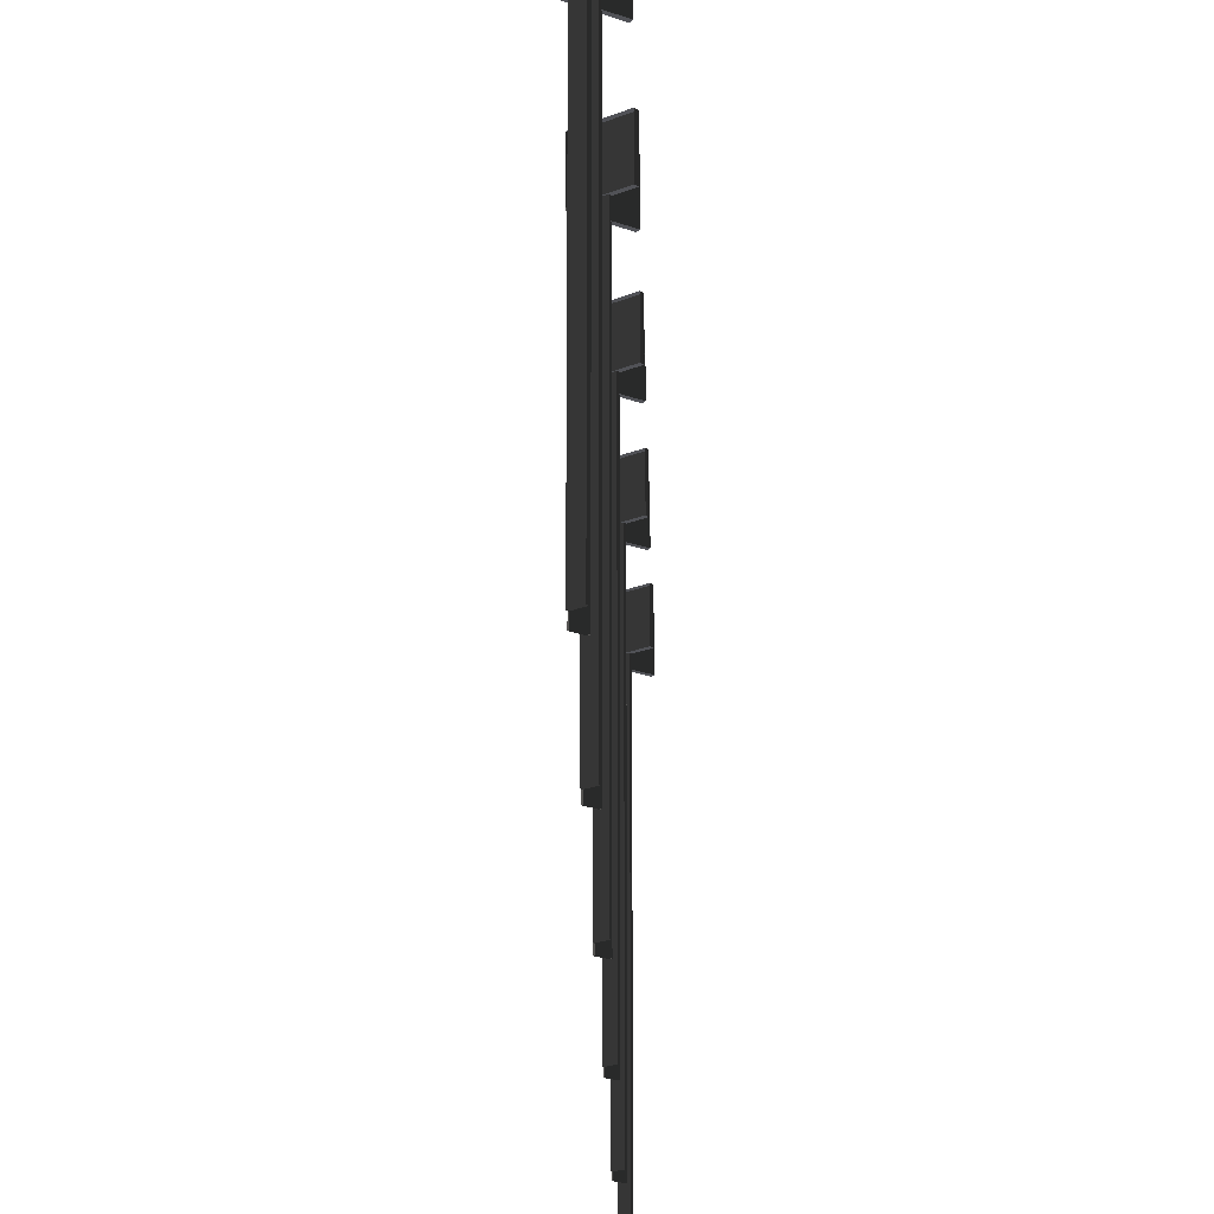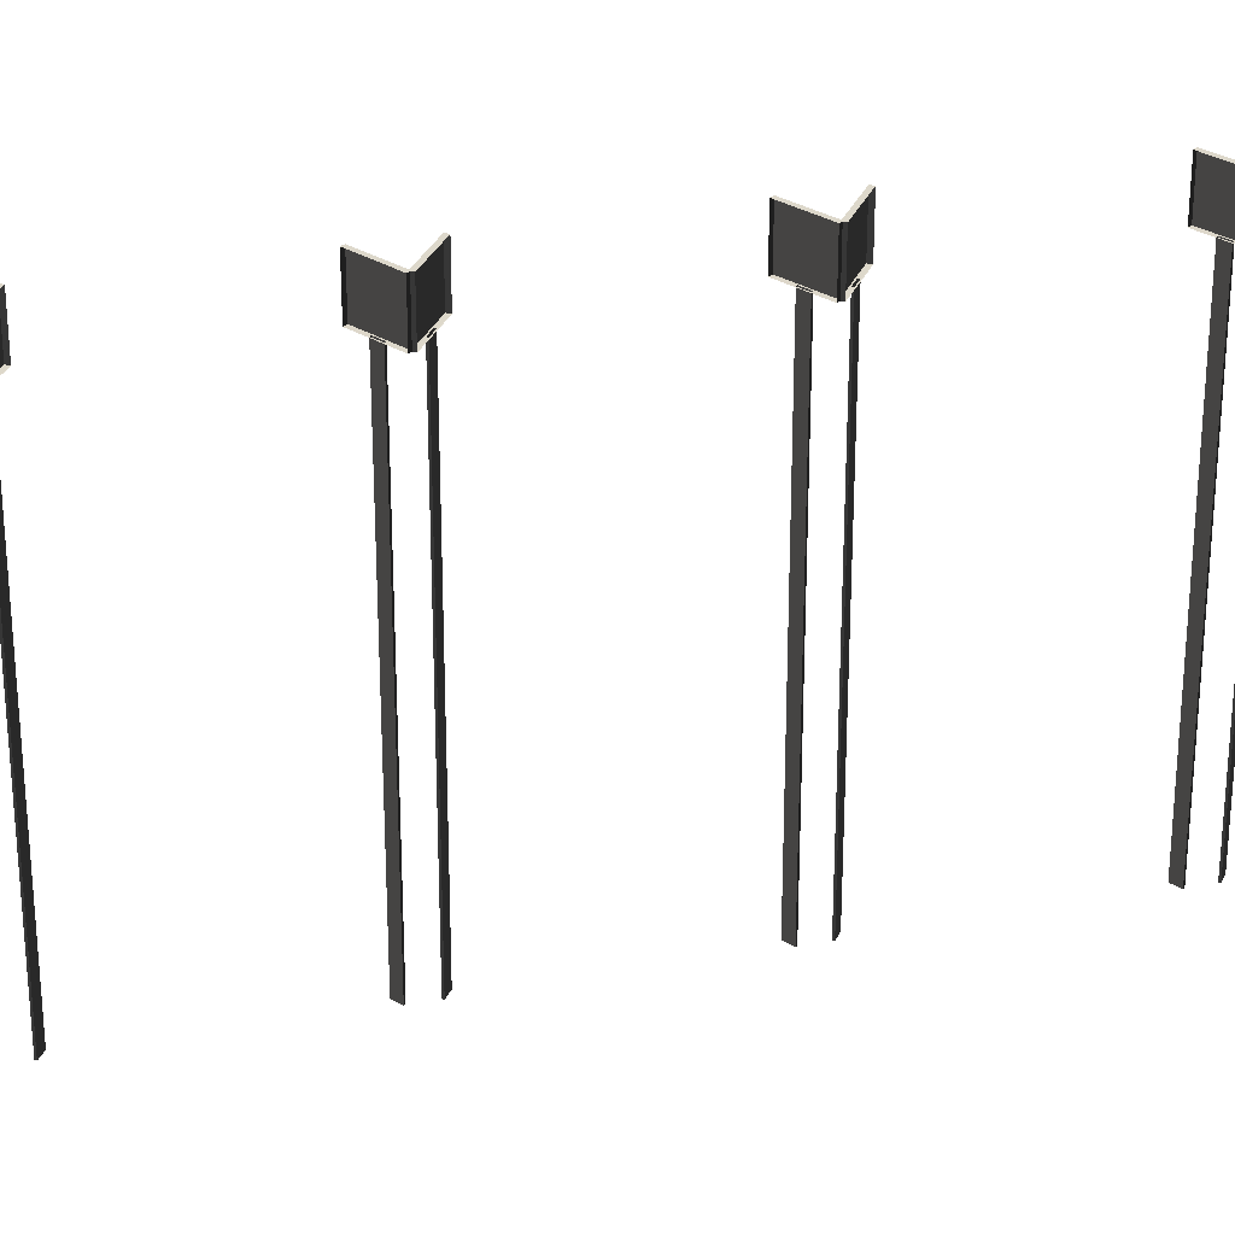
<metadata>
{"format":"obj","ext":"obj","renderer":"f3d","projection":"perspective","resolution":1024,"background":"white","views":[{"elev":-21.6,"azim":-178.8,"up":"+Y"},{"elev":31.1,"azim":75.6,"up":"+Y"}]}
</metadata>
<code>
v 0.1168 -0.1616 -0.1151
v 0.1168 0.1616 -0.1151
v -0.148 0.1616 0.07036
v -0.148 -0.1616 0.07036
v -0.1324 -0.1616 0.09269
v -0.148 -0.1616 0.07036
v -0.148 0.1616 0.07036
v -0.1324 0.1616 0.09269
v -0.1324 0.1616 0.09269
v -0.148 0.1616 0.07036
v 0.1168 0.1616 -0.1151
v 0.1324 0.1616 -0.09269
v 0.1324 0.1616 -0.09269
v 0.1168 0.1616 -0.1151
v 0.1168 -0.1616 -0.1151
v 0.1324 -0.1616 -0.09269
v 0.1324 -0.1616 -0.09269
v 0.02583 -0.1619 -0.02734
v -0.03455 -0.1619 0.01487
v -0.1324 -0.1616 0.09269
v -0.1324 -0.1616 0.09269
v -0.03455 -0.1619 0.01487
v -0.04144 -0.1619 0.005013
v -0.148 -0.1616 0.07036
v -0.148 -0.1616 0.07036
v -0.04144 -0.1619 0.005013
v 0.0189 -0.1619 -0.03725
v 0.1168 -0.1616 -0.1151
v 0.1168 -0.1616 -0.1151
v 0.0189 -0.1619 -0.03725
v 0.02583 -0.1619 -0.02734
v 0.1324 -0.1616 -0.09269
v 0.02583 -0.1619 -0.02734
v 0.02583 -3.091 -0.02734
v -0.03455 -3.091 0.01487
v -0.03455 -0.1619 0.01487
v -0.03455 -0.1619 0.01487
v -0.03455 -3.091 0.01487
v -0.04144 -3.091 0.005013
v -0.04144 -0.1619 0.005013
v -0.04144 -0.1619 0.005013
v -0.04144 -3.091 0.005013
v 0.0189 -3.091 -0.03725
v 0.0189 -0.1619 -0.03725
v 0.0189 -0.1619 -0.03725
v 0.0189 -3.091 -0.03725
v 0.02583 -3.091 -0.02734
v 0.02583 -0.1619 -0.02734
v 0.1161 -0.1616 -0.1032
v -0.1475 -0.1616 -0.2901
v -0.1475 0.1616 -0.2901
v 0.1161 0.1616 -0.1032
v -0.1475 -0.1616 -0.2901
v -0.1318 -0.1616 -0.3124
v -0.1318 0.1616 -0.3124
v -0.1475 0.1616 -0.2901
v -0.1475 0.1616 -0.2901
v -0.1318 0.1616 -0.3124
v 0.1319 0.1616 -0.1254
v 0.1161 0.1616 -0.1032
v 0.1161 0.1616 -0.1032
v 0.1319 0.1616 -0.1254
v 0.1319 -0.1616 -0.1254
v 0.1161 -0.1616 -0.1032
v 0.1161 -0.1616 -0.1032
v 0.01872 -0.1619 -0.1816
v -0.04132 -0.1619 -0.2241
v -0.1475 -0.1616 -0.2901
v -0.1475 -0.1616 -0.2901
v -0.04132 -0.1619 -0.2241
v -0.03438 -0.1619 -0.234
v -0.1318 -0.1616 -0.3124
v -0.1318 -0.1616 -0.3124
v -0.03438 -0.1619 -0.234
v 0.02571 -0.1619 -0.1914
v 0.1319 -0.1616 -0.1254
v 0.1319 -0.1616 -0.1254
v 0.02571 -0.1619 -0.1914
v 0.01872 -0.1619 -0.1816
v 0.1161 -0.1616 -0.1032
v 0.01872 -0.1619 -0.1816
v 0.01872 -3.091 -0.1816
v -0.04132 -3.091 -0.2241
v -0.04132 -0.1619 -0.2241
v -0.04132 -0.1619 -0.2241
v -0.04132 -3.091 -0.2241
v -0.03438 -3.091 -0.234
v -0.03438 -0.1619 -0.234
v -0.03438 -0.1619 -0.234
v -0.03438 -3.091 -0.234
v 0.02571 -3.091 -0.1914
v 0.02571 -0.1619 -0.1914
v 0.02571 -0.1619 -0.1914
v 0.02571 -3.091 -0.1914
v 0.01872 -3.091 -0.1816
v 0.01872 -0.1619 -0.1816
v 0.1168 -0.1616 1.438
v 0.1168 0.1616 1.438
v -0.148 0.1616 1.624
v -0.148 -0.1616 1.624
v -0.1324 -0.1616 1.646
v -0.148 -0.1616 1.624
v -0.148 0.1616 1.624
v -0.1324 0.1616 1.646
v -0.1324 0.1616 1.646
v -0.148 0.1616 1.624
v 0.1168 0.1616 1.438
v 0.1324 0.1616 1.46
v 0.1324 0.1616 1.46
v 0.1168 0.1616 1.438
v 0.1168 -0.1616 1.438
v 0.1324 -0.1616 1.46
v 0.1324 -0.1616 1.46
v 0.02579 -0.1619 1.526
v -0.0345 -0.1619 1.568
v -0.1324 -0.1616 1.646
v -0.1324 -0.1616 1.646
v -0.0345 -0.1619 1.568
v -0.0414 -0.1619 1.558
v -0.148 -0.1616 1.624
v -0.148 -0.1616 1.624
v -0.0414 -0.1619 1.558
v 0.01889 -0.1619 1.516
v 0.1168 -0.1616 1.438
v 0.1168 -0.1616 1.438
v 0.01889 -0.1619 1.516
v 0.02579 -0.1619 1.526
v 0.1324 -0.1616 1.46
v 0.02579 -0.1619 1.526
v 0.02579 -3.091 1.526
v -0.0345 -3.091 1.568
v -0.0345 -0.1619 1.568
v -0.0345 -0.1619 1.568
v -0.0345 -3.091 1.568
v -0.0414 -3.091 1.558
v -0.0414 -0.1619 1.558
v -0.0414 -0.1619 1.558
v -0.0414 -3.091 1.558
v 0.01889 -3.091 1.516
v 0.01889 -0.1619 1.516
v 0.01889 -0.1619 1.516
v 0.01889 -3.091 1.516
v 0.02579 -3.091 1.526
v 0.02579 -0.1619 1.526
v 0.1161 -0.1616 1.45
v -0.1475 -0.1616 1.263
v -0.1475 0.1616 1.263
v 0.1161 0.1616 1.45
v -0.1475 -0.1616 1.263
v -0.1318 -0.1616 1.241
v -0.1318 0.1616 1.241
v -0.1475 0.1616 1.263
v -0.1475 0.1616 1.263
v -0.1318 0.1616 1.241
v 0.1319 0.1616 1.428
v 0.1161 0.1616 1.45
v 0.1161 0.1616 1.45
v 0.1319 0.1616 1.428
v 0.1319 -0.1616 1.428
v 0.1161 -0.1616 1.45
v 0.1161 -0.1616 1.45
v 0.01876 -0.1619 1.372
v -0.04136 -0.1619 1.329
v -0.1475 -0.1616 1.263
v -0.1475 -0.1616 1.263
v -0.04136 -0.1619 1.329
v -0.03437 -0.1619 1.319
v -0.1318 -0.1616 1.241
v -0.1318 -0.1616 1.241
v -0.03437 -0.1619 1.319
v 0.02571 -0.1619 1.362
v 0.1319 -0.1616 1.428
v 0.1319 -0.1616 1.428
v 0.02571 -0.1619 1.362
v 0.01876 -0.1619 1.372
v 0.1161 -0.1616 1.45
v 0.01876 -0.1619 1.372
v 0.01876 -3.091 1.372
v -0.04136 -3.091 1.329
v -0.04136 -0.1619 1.329
v -0.04136 -0.1619 1.329
v -0.04136 -3.091 1.329
v -0.03437 -3.091 1.319
v -0.03437 -0.1619 1.319
v -0.03437 -0.1619 1.319
v -0.03437 -3.091 1.319
v 0.02571 -3.091 1.362
v 0.02571 -0.1619 1.362
v 0.02571 -0.1619 1.362
v 0.02571 -3.091 1.362
v 0.01876 -3.091 1.372
v 0.01876 -0.1619 1.372
v 0.1167 -0.1616 3.08
v 0.1167 0.1616 3.08
v -0.148 0.1616 3.266
v -0.148 -0.1616 3.266
v -0.1324 -0.1616 3.288
v -0.148 -0.1616 3.266
v -0.148 0.1616 3.266
v -0.1324 0.1616 3.288
v -0.1324 0.1616 3.288
v -0.148 0.1616 3.266
v 0.1167 0.1616 3.08
v 0.1324 0.1616 3.103
v 0.1324 0.1616 3.103
v 0.1167 0.1616 3.08
v 0.1167 -0.1616 3.08
v 0.1324 -0.1616 3.103
v 0.1324 -0.1616 3.103
v 0.02577 -0.1619 3.168
v -0.03452 -0.1619 3.21
v -0.1324 -0.1616 3.288
v -0.1324 -0.1616 3.288
v -0.03452 -0.1619 3.21
v -0.04142 -0.1619 3.2
v -0.148 -0.1616 3.266
v -0.148 -0.1616 3.266
v -0.04142 -0.1619 3.2
v 0.01888 -0.1619 3.158
v 0.1167 -0.1616 3.08
v 0.1167 -0.1616 3.08
v 0.01888 -0.1619 3.158
v 0.02577 -0.1619 3.168
v 0.1324 -0.1616 3.103
v 0.02577 -0.1619 3.168
v 0.02577 -3.091 3.168
v -0.03452 -3.091 3.21
v -0.03452 -0.1619 3.21
v -0.03452 -0.1619 3.21
v -0.03452 -3.091 3.21
v -0.04142 -3.091 3.2
v -0.04142 -0.1619 3.2
v -0.04142 -0.1619 3.2
v -0.04142 -3.091 3.2
v 0.01888 -3.091 3.158
v 0.01888 -0.1619 3.158
v 0.01888 -0.1619 3.158
v 0.01888 -3.091 3.158
v 0.02577 -3.091 3.168
v 0.02577 -0.1619 3.168
v 0.1161 -0.1616 3.092
v -0.1476 -0.1616 2.905
v -0.1476 0.1616 2.905
v 0.1161 0.1616 3.092
v -0.1476 -0.1616 2.905
v -0.1318 -0.1616 2.883
v -0.1318 0.1616 2.883
v -0.1476 0.1616 2.905
v -0.1476 0.1616 2.905
v -0.1318 0.1616 2.883
v 0.1319 0.1616 3.07
v 0.1161 0.1616 3.092
v 0.1161 0.1616 3.092
v 0.1319 0.1616 3.07
v 0.1319 -0.1616 3.07
v 0.1161 -0.1616 3.092
v 0.1161 -0.1616 3.092
v 0.01874 -0.1619 3.014
v -0.04133 -0.1619 2.971
v -0.1476 -0.1616 2.905
v -0.1476 -0.1616 2.905
v -0.04133 -0.1619 2.971
v -0.03435 -0.1619 2.961
v -0.1318 -0.1616 2.883
v -0.1318 -0.1616 2.883
v -0.03435 -0.1619 2.961
v 0.02569 -0.1619 3.004
v 0.1319 -0.1616 3.07
v 0.1319 -0.1616 3.07
v 0.02569 -0.1619 3.004
v 0.01874 -0.1619 3.014
v 0.1161 -0.1616 3.092
v 0.01874 -0.1619 3.014
v 0.01874 -3.091 3.014
v -0.04133 -3.091 2.971
v -0.04133 -0.1619 2.971
v -0.04133 -0.1619 2.971
v -0.04133 -3.091 2.971
v -0.03435 -3.091 2.961
v -0.03435 -0.1619 2.961
v -0.03435 -0.1619 2.961
v -0.03435 -3.091 2.961
v 0.02569 -3.091 3.004
v 0.02569 -0.1619 3.004
v 0.02569 -0.1619 3.004
v 0.02569 -3.091 3.004
v 0.01874 -3.091 3.014
v 0.01874 -0.1619 3.014
v 0.1168 -0.1616 4.679
v 0.1168 0.1616 4.679
v -0.148 0.1616 4.864
v -0.148 -0.1616 4.864
v -0.1324 -0.1616 4.887
v -0.148 -0.1616 4.864
v -0.148 0.1616 4.864
v -0.1324 0.1616 4.887
v -0.1324 0.1616 4.887
v -0.148 0.1616 4.864
v 0.1168 0.1616 4.679
v 0.1324 0.1616 4.701
v 0.1324 0.1616 4.701
v 0.1168 0.1616 4.679
v 0.1168 -0.1616 4.679
v 0.1324 -0.1616 4.701
v 0.1324 -0.1616 4.701
v 0.02579 -0.1619 4.767
v -0.0345 -0.1619 4.809
v -0.1324 -0.1616 4.887
v -0.1324 -0.1616 4.887
v -0.0345 -0.1619 4.809
v -0.04139 -0.1619 4.799
v -0.148 -0.1616 4.864
v -0.148 -0.1616 4.864
v -0.04139 -0.1619 4.799
v 0.0189 -0.1619 4.757
v 0.1168 -0.1616 4.679
v 0.1168 -0.1616 4.679
v 0.0189 -0.1619 4.757
v 0.02579 -0.1619 4.767
v 0.1324 -0.1616 4.701
v 0.02579 -0.1619 4.767
v 0.02579 -3.091 4.767
v -0.0345 -3.091 4.809
v -0.0345 -0.1619 4.809
v -0.0345 -0.1619 4.809
v -0.0345 -3.091 4.809
v -0.04139 -3.091 4.799
v -0.04139 -0.1619 4.799
v -0.04139 -0.1619 4.799
v -0.04139 -3.091 4.799
v 0.0189 -3.091 4.757
v 0.0189 -0.1619 4.757
v 0.0189 -0.1619 4.757
v 0.0189 -3.091 4.757
v 0.02579 -3.091 4.767
v 0.02579 -0.1619 4.767
v 0.1161 -0.1616 4.691
v -0.1475 -0.1616 4.504
v -0.1475 0.1616 4.504
v 0.1161 0.1616 4.691
v -0.1475 -0.1616 4.504
v -0.1318 -0.1616 4.482
v -0.1318 0.1616 4.482
v -0.1475 0.1616 4.504
v -0.1475 0.1616 4.504
v -0.1318 0.1616 4.482
v 0.1319 0.1616 4.669
v 0.1161 0.1616 4.691
v 0.1161 0.1616 4.691
v 0.1319 0.1616 4.669
v 0.1319 -0.1616 4.669
v 0.1161 -0.1616 4.691
v 0.1161 -0.1616 4.691
v 0.01873 -0.1619 4.612
v -0.04136 -0.1619 4.57
v -0.1475 -0.1616 4.504
v -0.1475 -0.1616 4.504
v -0.04136 -0.1619 4.57
v -0.03436 -0.1619 4.56
v -0.1318 -0.1616 4.482
v -0.1318 -0.1616 4.482
v -0.03436 -0.1619 4.56
v 0.02571 -0.1619 4.603
v 0.1319 -0.1616 4.669
v 0.1319 -0.1616 4.669
v 0.02571 -0.1619 4.603
v 0.01873 -0.1619 4.612
v 0.1161 -0.1616 4.691
v 0.01873 -0.1619 4.612
v 0.01873 -3.091 4.612
v -0.04136 -3.091 4.57
v -0.04136 -0.1619 4.57
v -0.04136 -0.1619 4.57
v -0.04136 -3.091 4.57
v -0.03436 -3.091 4.56
v -0.03436 -0.1619 4.56
v -0.03436 -0.1619 4.56
v -0.03436 -3.091 4.56
v 0.02571 -3.091 4.603
v 0.02571 -0.1619 4.603
v 0.02571 -0.1619 4.603
v 0.02571 -3.091 4.603
v 0.01873 -3.091 4.612
v 0.01873 -0.1619 4.612
v 0.1168 -0.1616 6.286
v 0.1168 0.1616 6.286
v -0.148 0.1616 6.472
v -0.148 -0.1616 6.472
v -0.1324 -0.1616 6.494
v -0.148 -0.1616 6.472
v -0.148 0.1616 6.472
v -0.1324 0.1616 6.494
v -0.1324 0.1616 6.494
v -0.148 0.1616 6.472
v 0.1168 0.1616 6.286
v 0.1324 0.1616 6.309
v 0.1324 0.1616 6.309
v 0.1168 0.1616 6.286
v 0.1168 -0.1616 6.286
v 0.1324 -0.1616 6.309
v 0.1324 -0.1616 6.309
v 0.02579 -0.1619 6.374
v -0.0345 -0.1619 6.416
v -0.1324 -0.1616 6.494
v -0.1324 -0.1616 6.494
v -0.0345 -0.1619 6.416
v -0.04139 -0.1619 6.406
v -0.148 -0.1616 6.472
v -0.148 -0.1616 6.472
v -0.04139 -0.1619 6.406
v 0.0189 -0.1619 6.364
v 0.1168 -0.1616 6.286
v 0.1168 -0.1616 6.286
v 0.0189 -0.1619 6.364
v 0.02579 -0.1619 6.374
v 0.1324 -0.1616 6.309
v 0.02579 -0.1619 6.374
v 0.02579 -3.091 6.374
v -0.0345 -3.091 6.416
v -0.0345 -0.1619 6.416
v -0.0345 -0.1619 6.416
v -0.0345 -3.091 6.416
v -0.04139 -3.091 6.406
v -0.04139 -0.1619 6.406
v -0.04139 -0.1619 6.406
v -0.04139 -3.091 6.406
v 0.0189 -3.091 6.364
v 0.0189 -0.1619 6.364
v 0.0189 -0.1619 6.364
v 0.0189 -3.091 6.364
v 0.02579 -3.091 6.374
v 0.02579 -0.1619 6.374
v 0.1161 -0.1616 6.298
v -0.1475 -0.1616 6.111
v -0.1475 0.1616 6.111
v 0.1161 0.1616 6.298
v -0.1475 -0.1616 6.111
v -0.1318 -0.1616 6.089
v -0.1318 0.1616 6.089
v -0.1475 0.1616 6.111
v -0.1475 0.1616 6.111
v -0.1318 0.1616 6.089
v 0.1319 0.1616 6.276
v 0.1161 0.1616 6.298
v 0.1161 0.1616 6.298
v 0.1319 0.1616 6.276
v 0.1319 -0.1616 6.276
v 0.1161 -0.1616 6.298
v 0.1161 -0.1616 6.298
v 0.01877 -0.1619 6.22
v -0.04136 -0.1619 6.177
v -0.1475 -0.1616 6.111
v -0.1475 -0.1616 6.111
v -0.04136 -0.1619 6.177
v -0.03436 -0.1619 6.167
v -0.1318 -0.1616 6.089
v -0.1318 -0.1616 6.089
v -0.03436 -0.1619 6.167
v 0.02572 -0.1619 6.21
v 0.1319 -0.1616 6.276
v 0.1319 -0.1616 6.276
v 0.02572 -0.1619 6.21
v 0.01877 -0.1619 6.22
v 0.1161 -0.1616 6.298
v 0.01877 -0.1619 6.22
v 0.01877 -3.091 6.22
v -0.04136 -3.091 6.177
v -0.04136 -0.1619 6.177
v -0.04136 -0.1619 6.177
v -0.04136 -3.091 6.177
v -0.03436 -3.091 6.167
v -0.03436 -0.1619 6.167
v -0.03436 -0.1619 6.167
v -0.03436 -3.091 6.167
v 0.02572 -3.091 6.21
v 0.02572 -0.1619 6.21
v 0.02572 -0.1619 6.21
v 0.02572 -3.091 6.21
v 0.01877 -3.091 6.22
v 0.01877 -0.1619 6.22
v 0.1167 -0.1616 7.891
v 0.1167 0.1616 7.891
v -0.148 0.1616 8.076
v -0.148 -0.1616 8.076
v -0.1324 -0.1616 8.099
v -0.148 -0.1616 8.076
v -0.148 0.1616 8.076
v -0.1324 0.1616 8.099
v -0.1324 0.1616 8.099
v -0.148 0.1616 8.076
v 0.1167 0.1616 7.891
v 0.1324 0.1616 7.913
v 0.1324 0.1616 7.913
v 0.1167 0.1616 7.891
v 0.1167 -0.1616 7.891
v 0.1324 -0.1616 7.913
v 0.1324 -0.1616 7.913
v 0.02577 -0.1619 7.979
v -0.03452 -0.1619 8.021
v -0.1324 -0.1616 8.099
v -0.1324 -0.1616 8.099
v -0.03452 -0.1619 8.021
v -0.04141 -0.1619 8.011
v -0.148 -0.1616 8.076
v -0.148 -0.1616 8.076
v -0.04141 -0.1619 8.011
v 0.01888 -0.1619 7.969
v 0.1167 -0.1616 7.891
v 0.1167 -0.1616 7.891
v 0.01888 -0.1619 7.969
v 0.02577 -0.1619 7.979
v 0.1324 -0.1616 7.913
v 0.02577 -0.1619 7.979
v 0.02577 -3.091 7.979
v -0.03452 -3.091 8.021
v -0.03452 -0.1619 8.021
v -0.03452 -0.1619 8.021
v -0.03452 -3.091 8.021
v -0.04141 -3.091 8.011
v -0.04141 -0.1619 8.011
v -0.04141 -0.1619 8.011
v -0.04141 -3.091 8.011
v 0.01888 -3.091 7.969
v 0.01888 -0.1619 7.969
v 0.01888 -0.1619 7.969
v 0.01888 -3.091 7.969
v 0.02577 -3.091 7.979
v 0.02577 -0.1619 7.979
v 0.1161 -0.1616 7.903
v -0.1475 -0.1616 7.716
v -0.1475 0.1616 7.716
v 0.1161 0.1616 7.903
v -0.1475 -0.1616 7.716
v -0.1318 -0.1616 7.694
v -0.1318 0.1616 7.694
v -0.1475 0.1616 7.716
v -0.1475 0.1616 7.716
v -0.1318 0.1616 7.694
v 0.1319 0.1616 7.881
v 0.1161 0.1616 7.903
v 0.1161 0.1616 7.903
v 0.1319 0.1616 7.881
v 0.1319 -0.1616 7.881
v 0.1161 -0.1616 7.903
v 0.1161 -0.1616 7.903
v 0.01875 -0.1619 7.824
v -0.04129 -0.1619 7.782
v -0.1475 -0.1616 7.716
v -0.1475 -0.1616 7.716
v -0.04129 -0.1619 7.782
v -0.03435 -0.1619 7.772
v -0.1318 -0.1616 7.694
v -0.1318 -0.1616 7.694
v -0.03435 -0.1619 7.772
v 0.02569 -0.1619 7.815
v 0.1319 -0.1616 7.881
v 0.1319 -0.1616 7.881
v 0.02569 -0.1619 7.815
v 0.01875 -0.1619 7.824
v 0.1161 -0.1616 7.903
v 0.01875 -0.1619 7.824
v 0.01875 -3.091 7.824
v -0.04129 -3.091 7.782
v -0.04129 -0.1619 7.782
v -0.04129 -0.1619 7.782
v -0.04129 -3.091 7.782
v -0.03435 -3.091 7.772
v -0.03435 -0.1619 7.772
v -0.03435 -0.1619 7.772
v -0.03435 -3.091 7.772
v 0.02569 -3.091 7.815
v 0.02569 -0.1619 7.815
v 0.02569 -0.1619 7.815
v 0.02569 -3.091 7.815
v 0.01875 -3.091 7.824
v 0.01875 -0.1619 7.824
g road_sign_(44)_376_71
f 1 3 2
f 1 4 3
f 5 7 6
f 5 8 7
f 9 11 10
f 9 12 11
f 13 15 14
f 13 16 15
f 17 19 18
f 17 20 19
f 21 23 22
f 21 24 23
f 25 27 26
f 25 28 27
f 29 31 30
f 29 32 31
f 33 35 34
f 33 36 35
f 37 39 38
f 37 40 39
f 41 43 42
f 41 44 43
f 45 47 46
f 45 48 47
f 49 51 50
f 49 52 51
f 53 55 54
f 53 56 55
f 57 59 58
f 57 60 59
f 61 63 62
f 61 64 63
f 65 67 66
f 65 68 67
f 69 71 70
f 69 72 71
f 73 75 74
f 73 76 75
f 77 79 78
f 77 80 79
f 81 83 82
f 81 84 83
f 85 87 86
f 85 88 87
f 89 91 90
f 89 92 91
f 93 95 94
f 93 96 95
f 97 99 98
f 97 100 99
f 101 103 102
f 101 104 103
f 105 107 106
f 105 108 107
f 109 111 110
f 109 112 111
f 113 115 114
f 113 116 115
f 117 119 118
f 117 120 119
f 121 123 122
f 121 124 123
f 125 127 126
f 125 128 127
f 129 131 130
f 129 132 131
f 133 135 134
f 133 136 135
f 137 139 138
f 137 140 139
f 141 143 142
f 141 144 143
f 145 147 146
f 145 148 147
f 149 151 150
f 149 152 151
f 153 155 154
f 153 156 155
f 157 159 158
f 157 160 159
f 161 163 162
f 161 164 163
f 165 167 166
f 165 168 167
f 169 171 170
f 169 172 171
f 173 175 174
f 173 176 175
f 177 179 178
f 177 180 179
f 181 183 182
f 181 184 183
f 185 187 186
f 185 188 187
f 189 191 190
f 189 192 191
f 193 195 194
f 193 196 195
f 197 199 198
f 197 200 199
f 201 203 202
f 201 204 203
f 205 207 206
f 205 208 207
f 209 211 210
f 209 212 211
f 213 215 214
f 213 216 215
f 217 219 218
f 217 220 219
f 221 223 222
f 221 224 223
f 225 227 226
f 225 228 227
f 229 231 230
f 229 232 231
f 233 235 234
f 233 236 235
f 237 239 238
f 237 240 239
f 241 243 242
f 241 244 243
f 245 247 246
f 245 248 247
f 249 251 250
f 249 252 251
f 253 255 254
f 253 256 255
f 257 259 258
f 257 260 259
f 261 263 262
f 261 264 263
f 265 267 266
f 265 268 267
f 269 271 270
f 269 272 271
f 273 275 274
f 273 276 275
f 277 279 278
f 277 280 279
f 281 283 282
f 281 284 283
f 285 287 286
f 285 288 287
f 289 291 290
f 289 292 291
f 293 295 294
f 293 296 295
f 297 299 298
f 297 300 299
f 301 303 302
f 301 304 303
f 305 307 306
f 305 308 307
f 309 311 310
f 309 312 311
f 313 315 314
f 313 316 315
f 317 319 318
f 317 320 319
f 321 323 322
f 321 324 323
f 325 327 326
f 325 328 327
f 329 331 330
f 329 332 331
f 333 335 334
f 333 336 335
f 337 339 338
f 337 340 339
f 341 343 342
f 341 344 343
f 345 347 346
f 345 348 347
f 349 351 350
f 349 352 351
f 353 355 354
f 353 356 355
f 357 359 358
f 357 360 359
f 361 363 362
f 361 364 363
f 365 367 366
f 365 368 367
f 369 371 370
f 369 372 371
f 373 375 374
f 373 376 375
f 377 379 378
f 377 380 379
f 381 383 382
f 381 384 383
f 385 387 386
f 385 388 387
f 389 391 390
f 389 392 391
f 393 395 394
f 393 396 395
f 397 399 398
f 397 400 399
f 401 403 402
f 401 404 403
f 405 407 406
f 405 408 407
f 409 411 410
f 409 412 411
f 413 415 414
f 413 416 415
f 417 419 418
f 417 420 419
f 421 423 422
f 421 424 423
f 425 427 426
f 425 428 427
f 429 431 430
f 429 432 431
f 433 435 434
f 433 436 435
f 437 439 438
f 437 440 439
f 441 443 442
f 441 444 443
f 445 447 446
f 445 448 447
f 449 451 450
f 449 452 451
f 453 455 454
f 453 456 455
f 457 459 458
f 457 460 459
f 461 463 462
f 461 464 463
f 465 467 466
f 465 468 467
f 469 471 470
f 469 472 471
f 473 475 474
f 473 476 475
f 477 479 478
f 477 480 479
f 481 483 482
f 481 484 483
f 485 487 486
f 485 488 487
f 489 491 490
f 489 492 491
f 493 495 494
f 493 496 495
f 497 499 498
f 497 500 499
f 501 503 502
f 501 504 503
f 505 507 506
f 505 508 507
f 509 511 510
f 509 512 511
f 513 515 514
f 513 516 515
f 517 519 518
f 517 520 519
f 521 523 522
f 521 524 523
f 525 527 526
f 525 528 527
f 529 531 530
f 529 532 531
f 533 535 534
f 533 536 535
f 537 539 538
f 537 540 539
f 541 543 542
f 541 544 543
f 545 547 546
f 545 548 547
f 549 551 550
f 549 552 551
f 553 555 554
f 553 556 555
f 557 559 558
f 557 560 559
f 561 563 562
f 561 564 563
f 565 567 566
f 565 568 567
f 569 571 570
f 569 572 571
f 573 575 574
f 573 576 575

</code>
